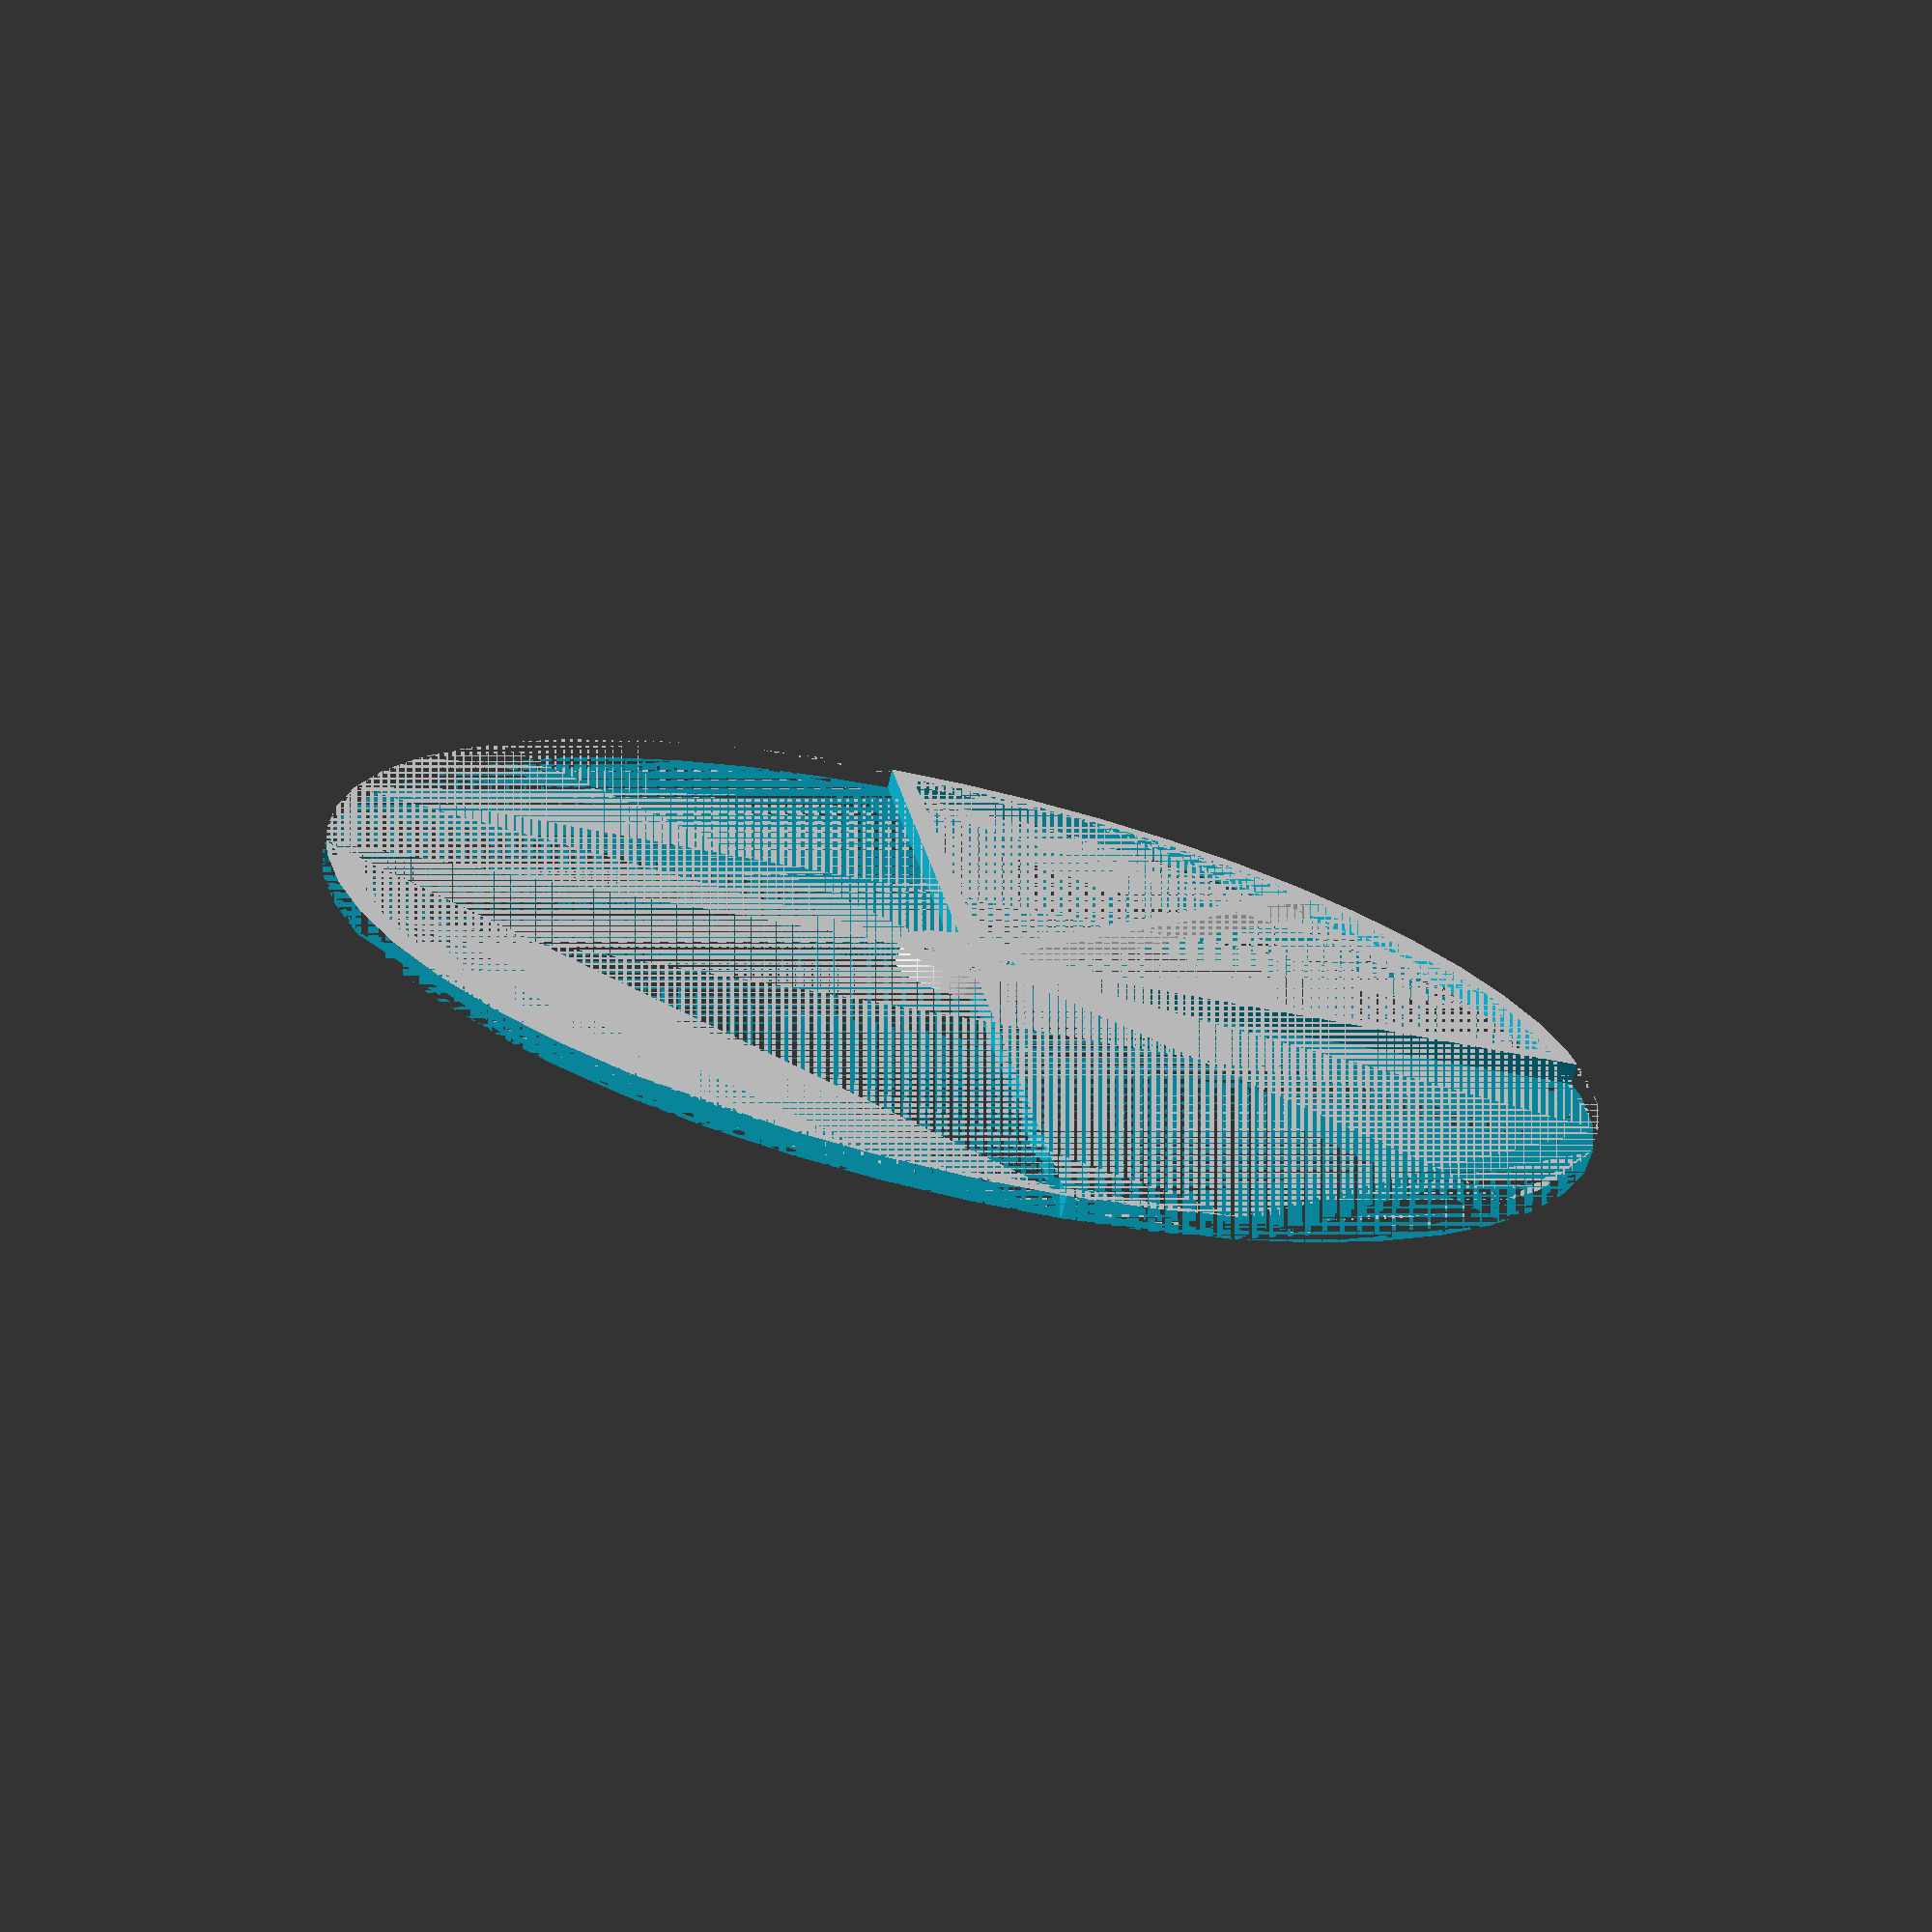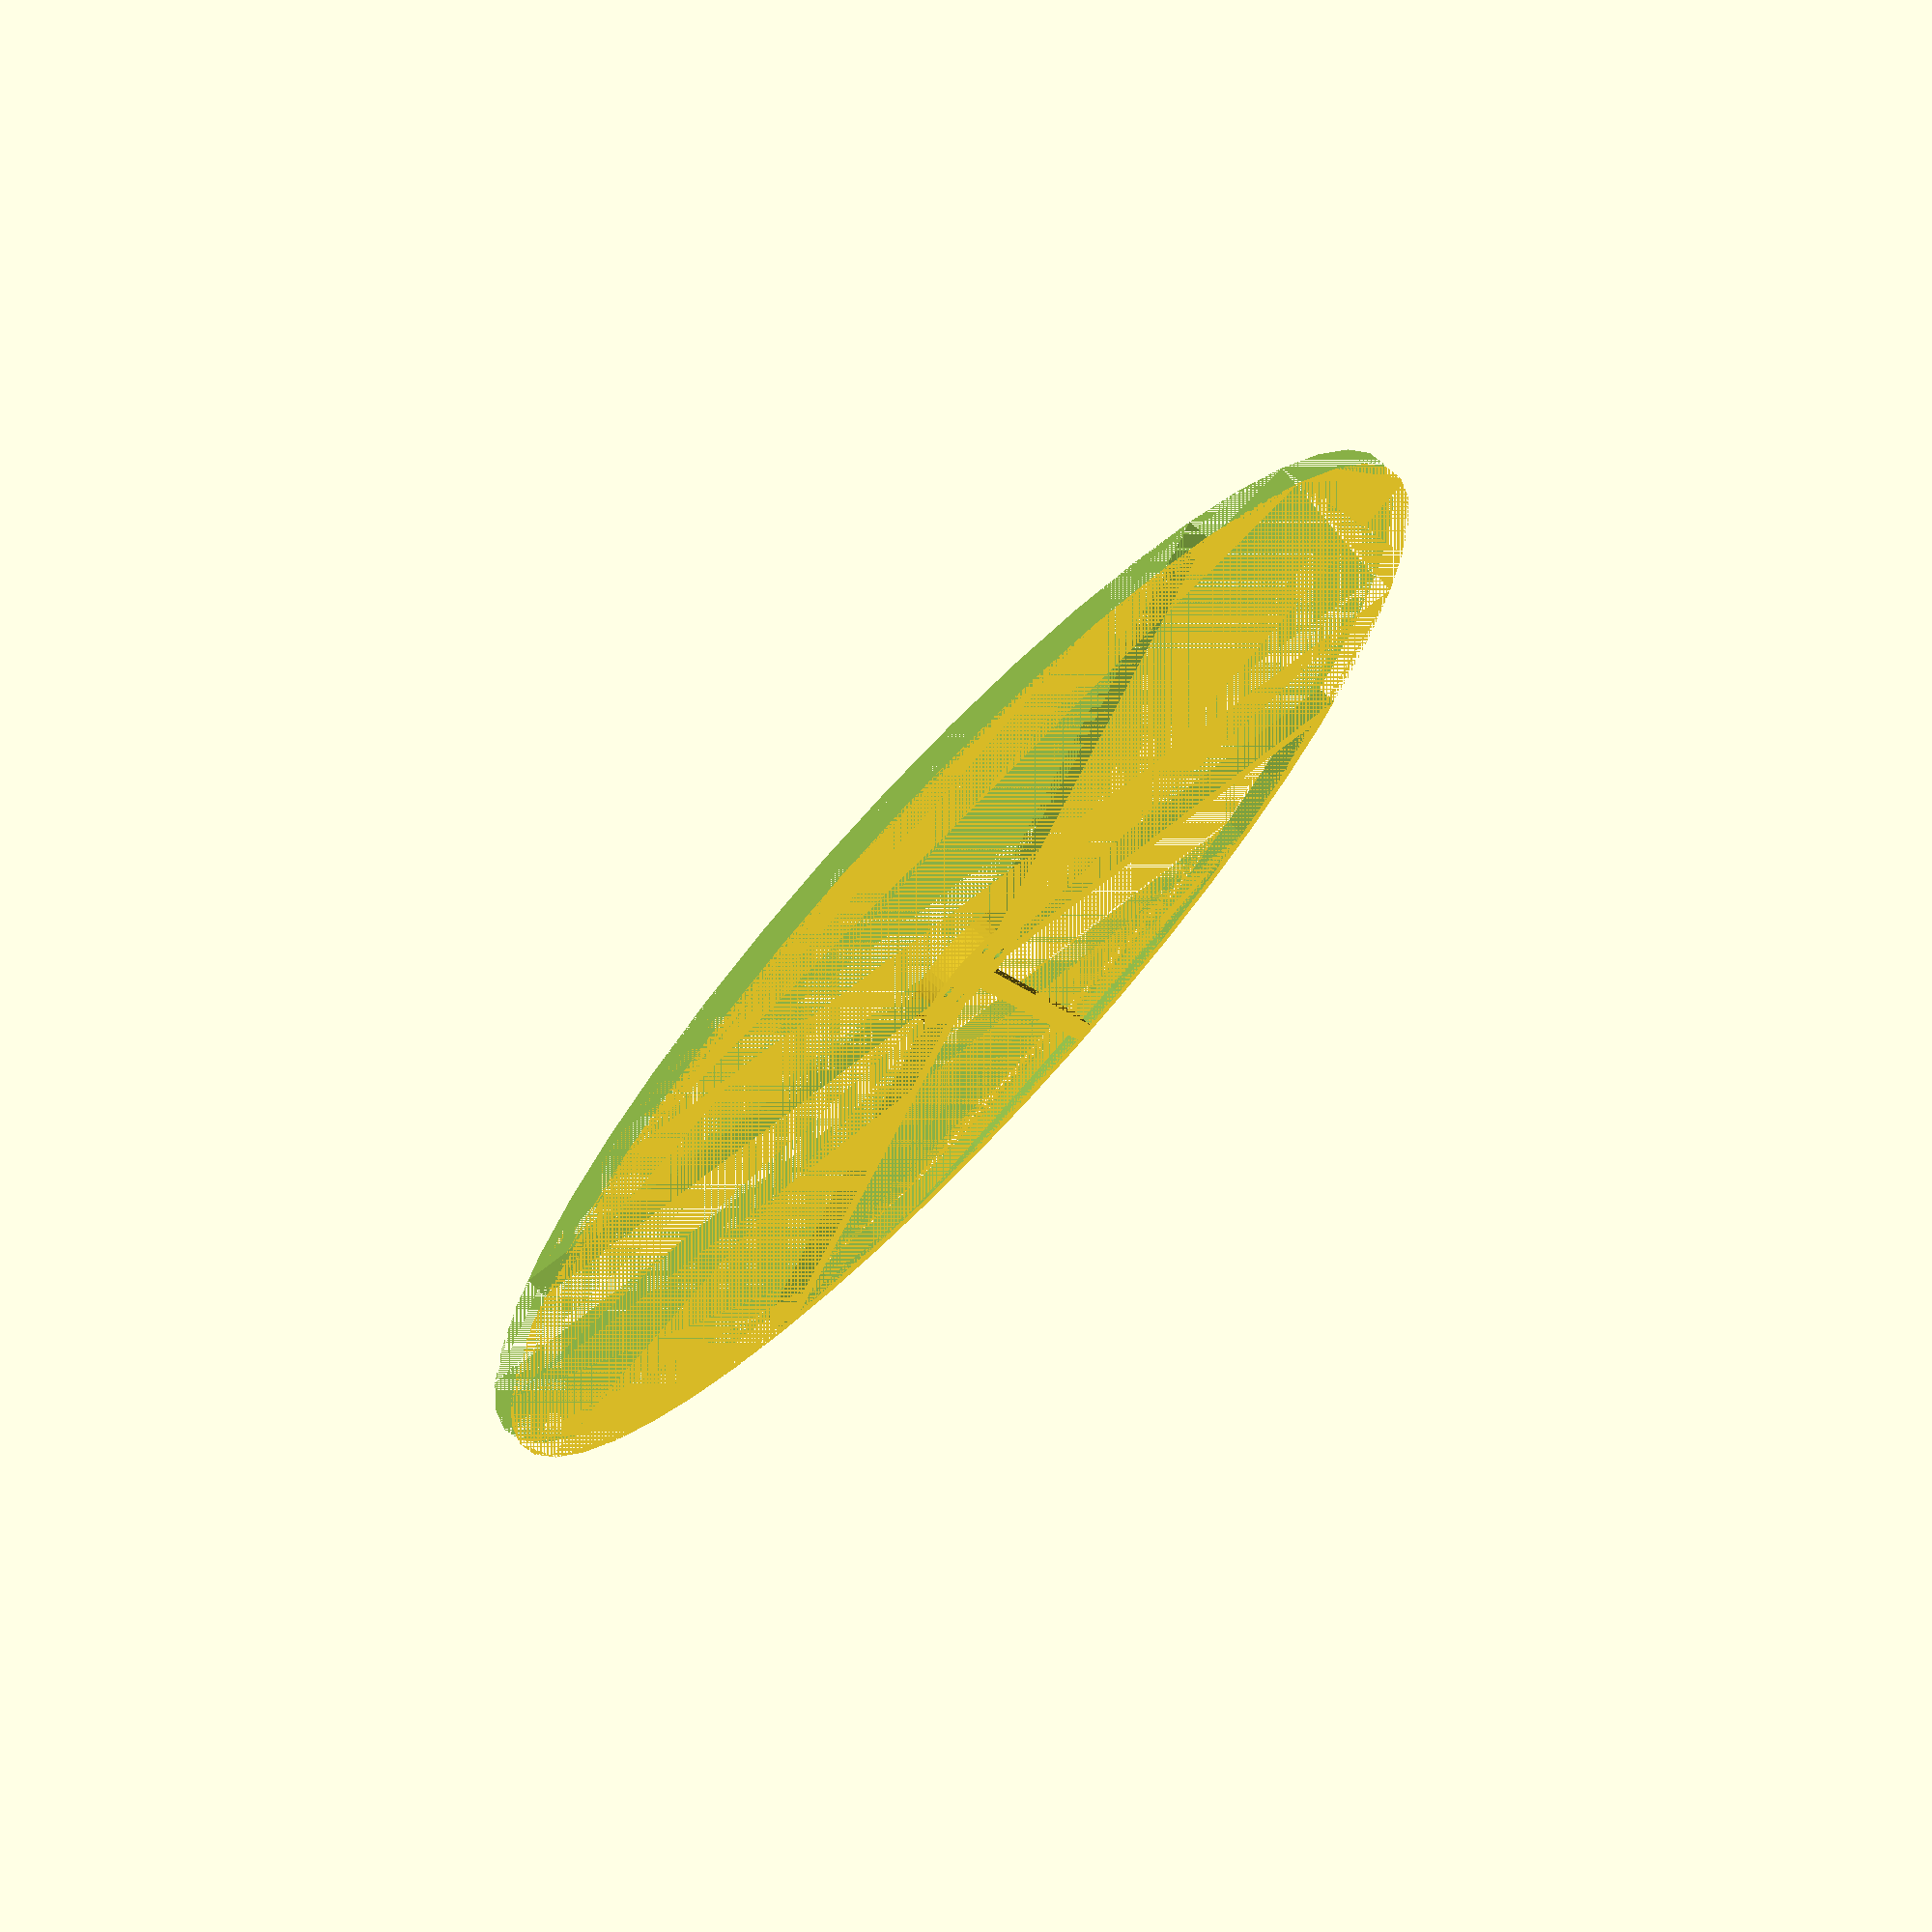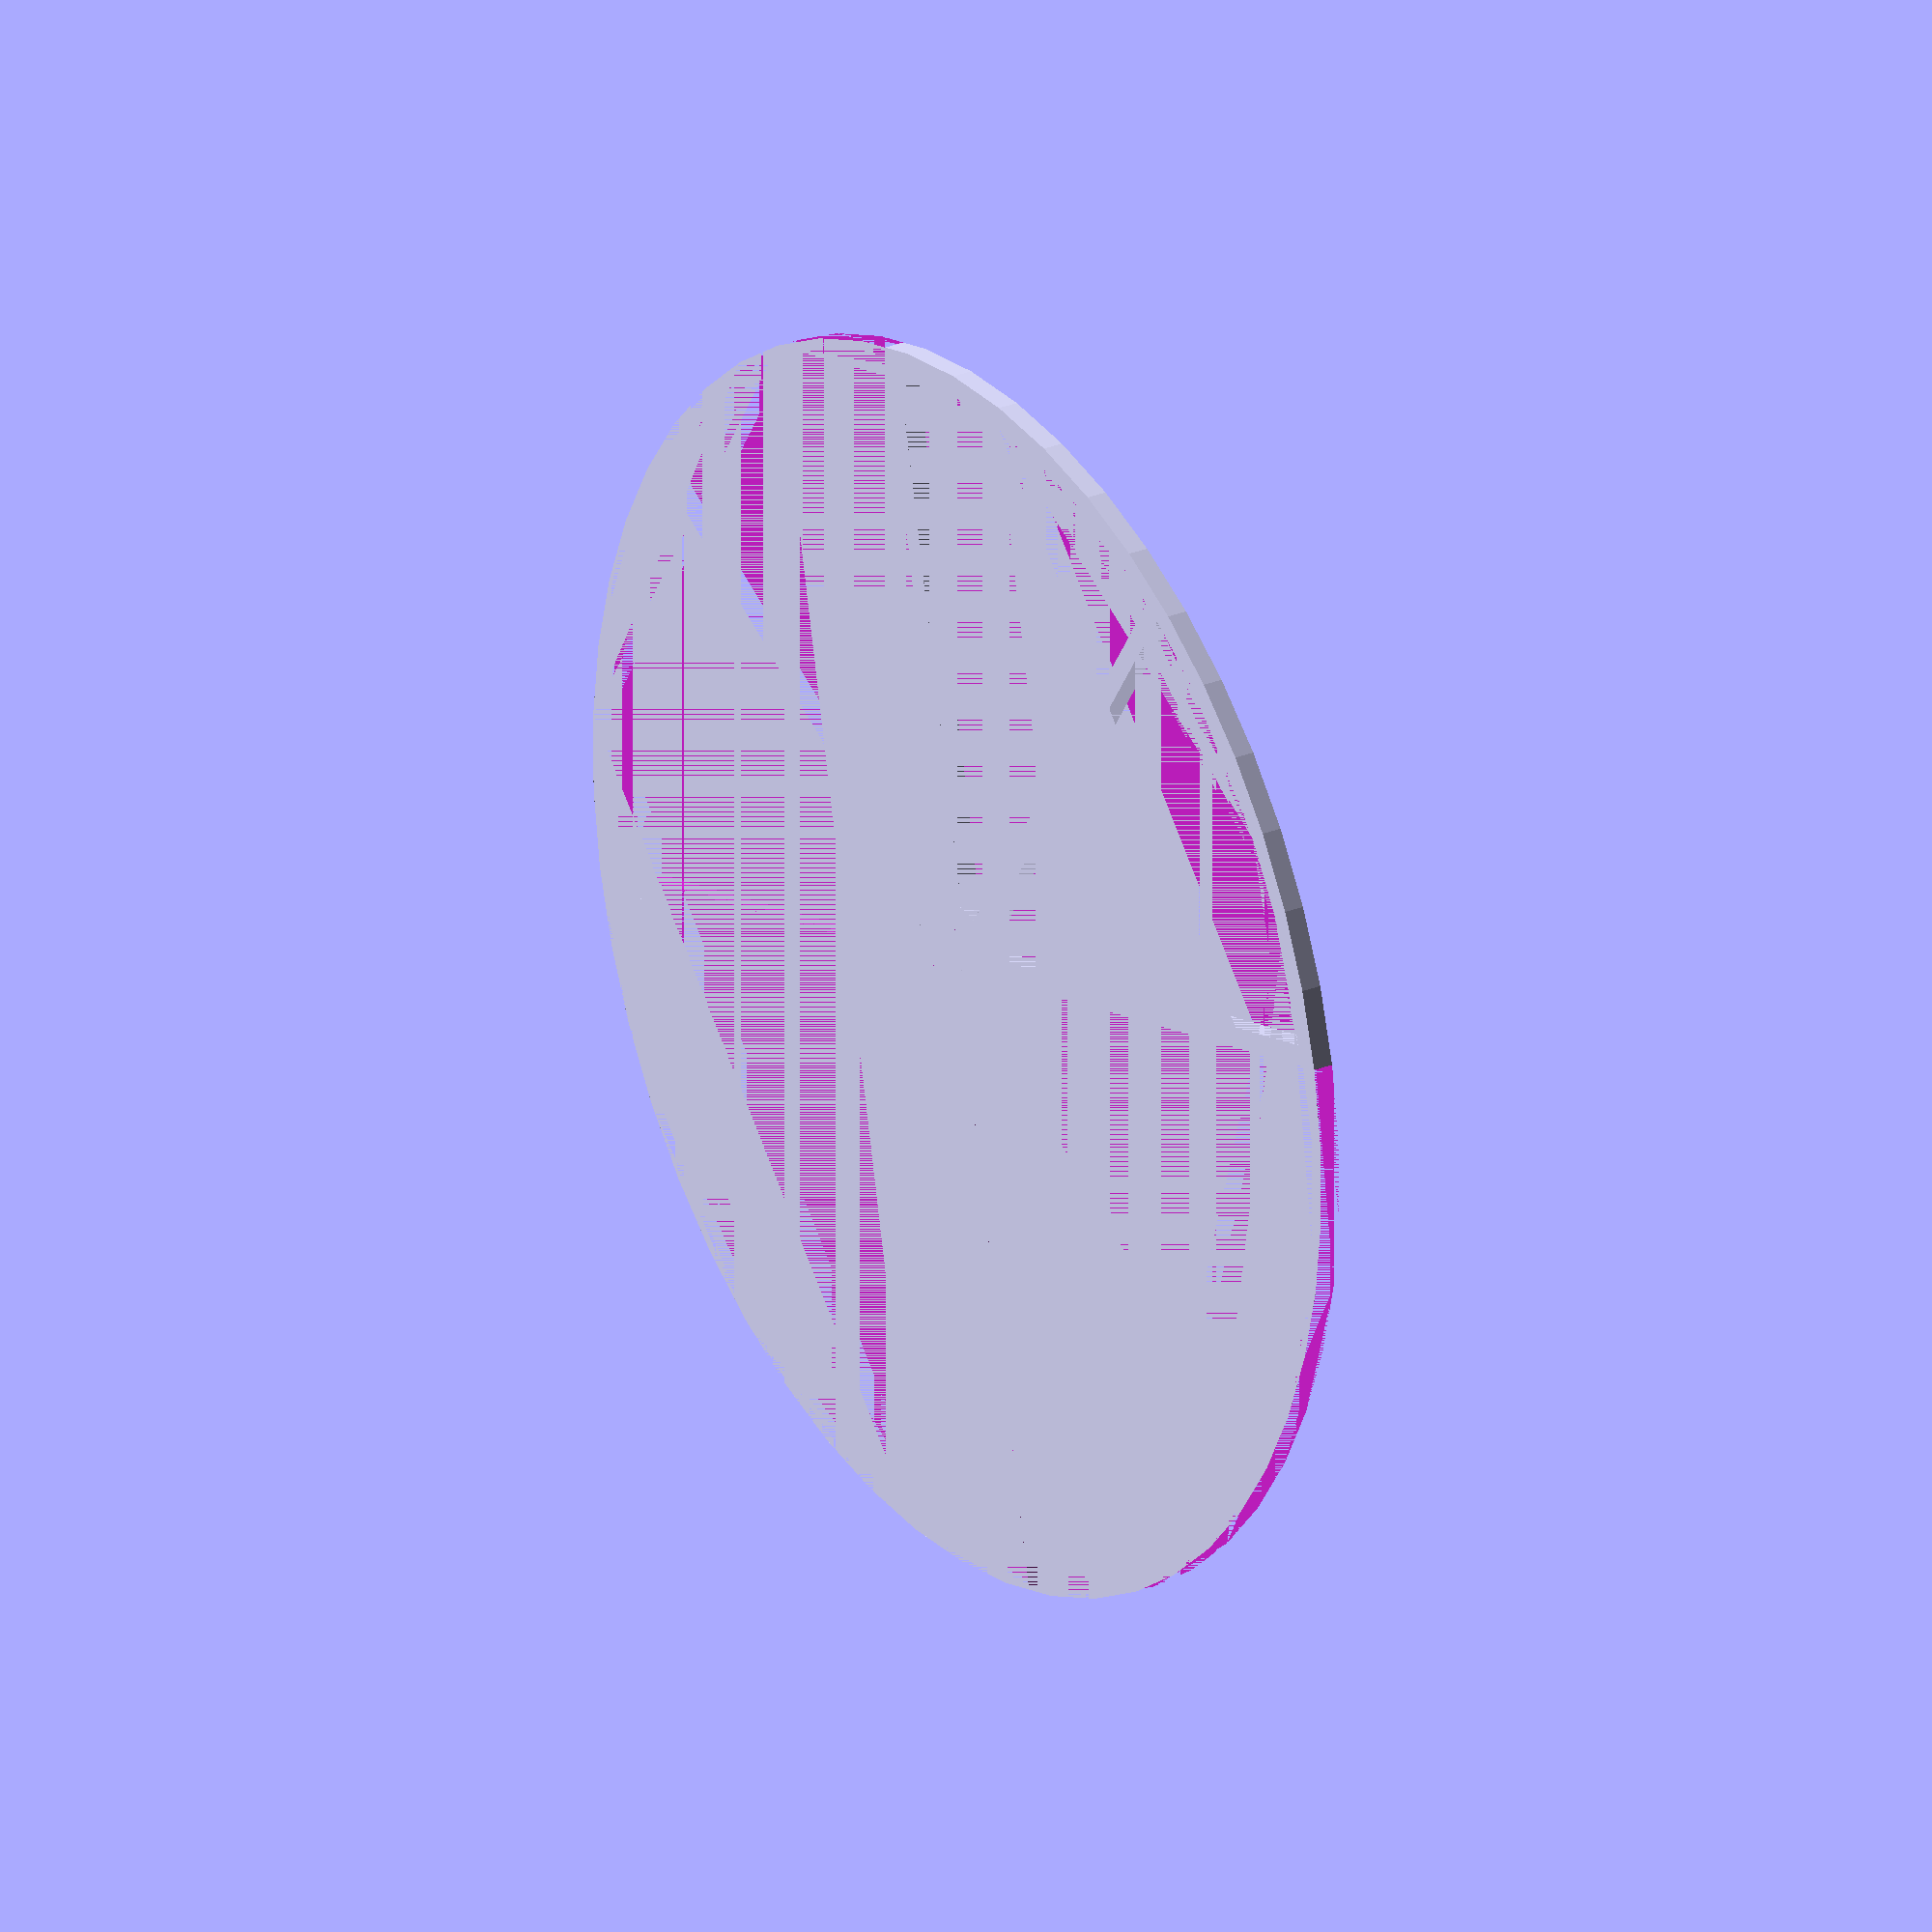
<openscad>
$fn = 50*1;

// Width of the beams
thickness = 5;

// z-Height of the part
height = 5;

// Radius of the outer circle
outer_radius = 150;

// Diameter of the holes for the screws
hole_diameter = 3.3;

// Diagonal distance between the holes
hole_distance = 19;

module outer_quarter_circle() {

	difference() {

		linear_extrude(height = height)
		circle(r = outer_radius);
		
		translate([-outer_radius/2,-outer_radius/2])
		linear_extrude(height = height)
		square([outer_radius,outer_radius], center = true);

		translate([outer_radius/2,-outer_radius/2])
		linear_extrude(height = height)
		square([outer_radius,outer_radius], center = true);

		translate([-outer_radius/2,outer_radius/2])
		linear_extrude(height = height)
		square([outer_radius,outer_radius], center = true);

	}

}

module inner_quarter_circle() {

	difference() {

		linear_extrude(height = height)
		circle(r = outer_radius-thickness);
		
		translate([-outer_radius/2,-outer_radius/2])
		linear_extrude(height = height)
		square([outer_radius+2*thickness,outer_radius+2*thickness], center = true);

		translate([outer_radius/2,-outer_radius/2])
		linear_extrude(height = height)
		square([outer_radius+2*thickness,outer_radius+2*thickness], center = true);

		translate([-outer_radius/2,outer_radius/2])
		linear_extrude(height = height)
		square([outer_radius+2*thickness,outer_radius+2*thickness], center = true);

	}

}

module Hole(diameter, depth, placement=[0, 0, 0]) {

	placement_offset=depth < 0? [0, 0, depth] : [0, 0, 0];
	translate(placement+placement_offset)
	linear_extrude(height=abs(depth))
	circle(r=diameter/2);

}

difference() {

	union() {
	
		difference() {
			outer_quarter_circle();
			inner_quarter_circle();
		}
	
		linear_extrude(height = height)
		circle(r = hole_distance/2+hole_diameter/2+thickness);
		
		rotate([0,0,-45]) {
		translate([0,outer_radius/2,0])
		linear_extrude(height = height)
		square([thickness,outer_radius-thickness/2], center = true);
		}
	
	}

	Hole(hole_diameter, height, [hole_distance/2, 0, 0]);

	Hole(hole_diameter, height, [0, hole_distance/2, 0]);

	Hole(hole_diameter, height, [-hole_distance/2, 0, 0]);

	Hole(hole_diameter, height, [0, -hole_distance/2, 0]);

}

</openscad>
<views>
elev=72.6 azim=277.8 roll=167.0 proj=p view=wireframe
elev=108.8 azim=298.1 roll=226.6 proj=p view=wireframe
elev=335.5 azim=348.6 roll=55.8 proj=o view=wireframe
</views>
